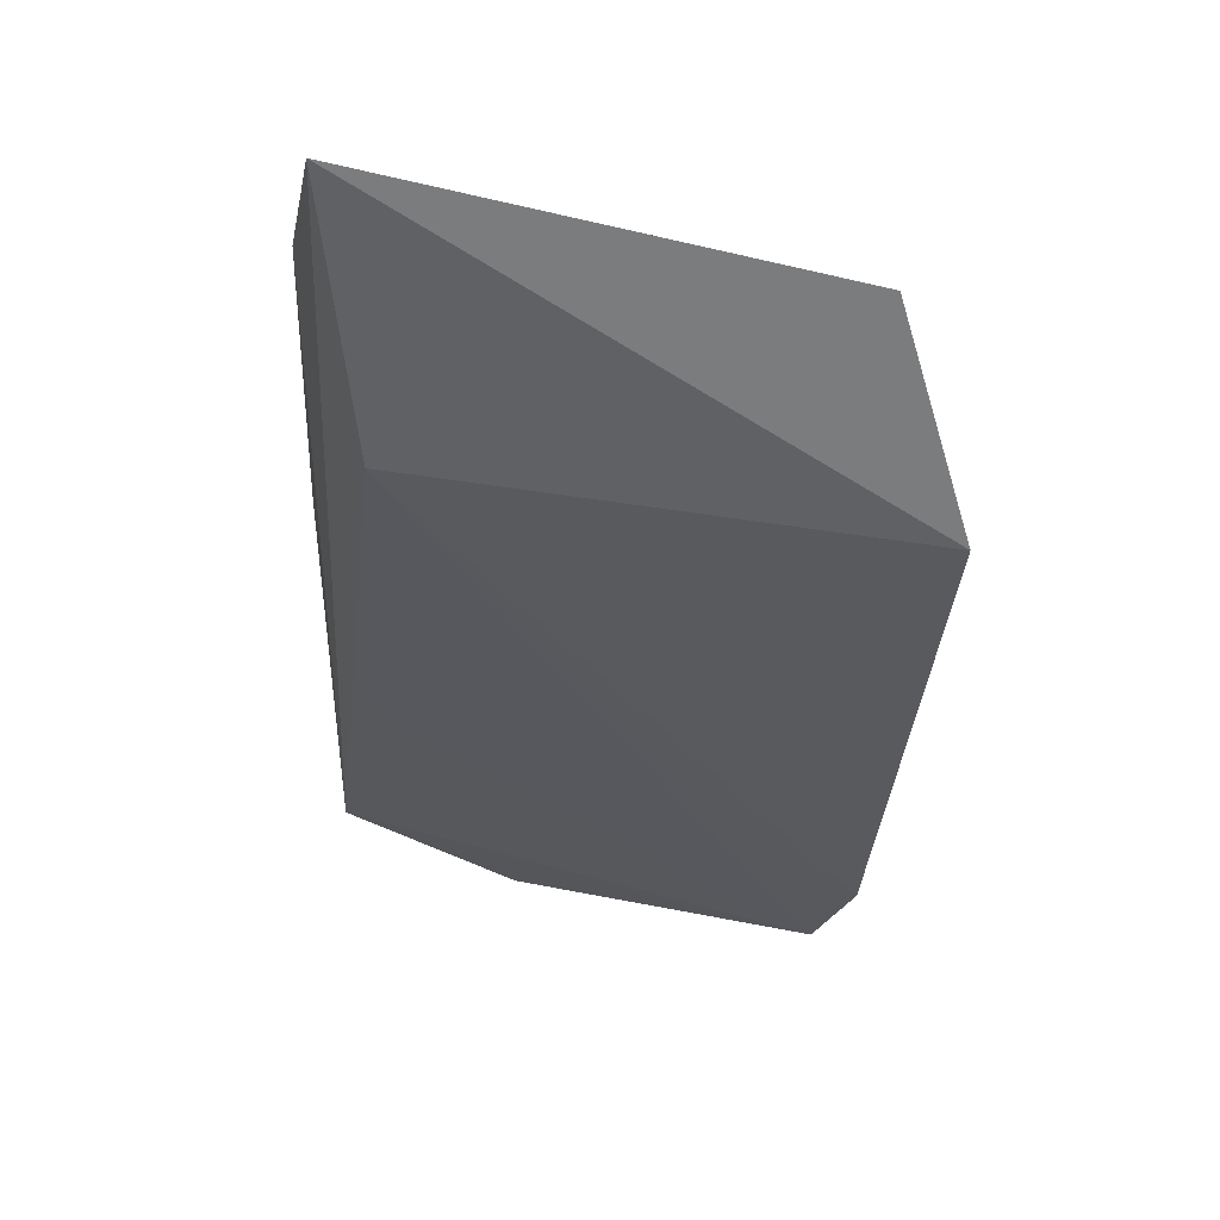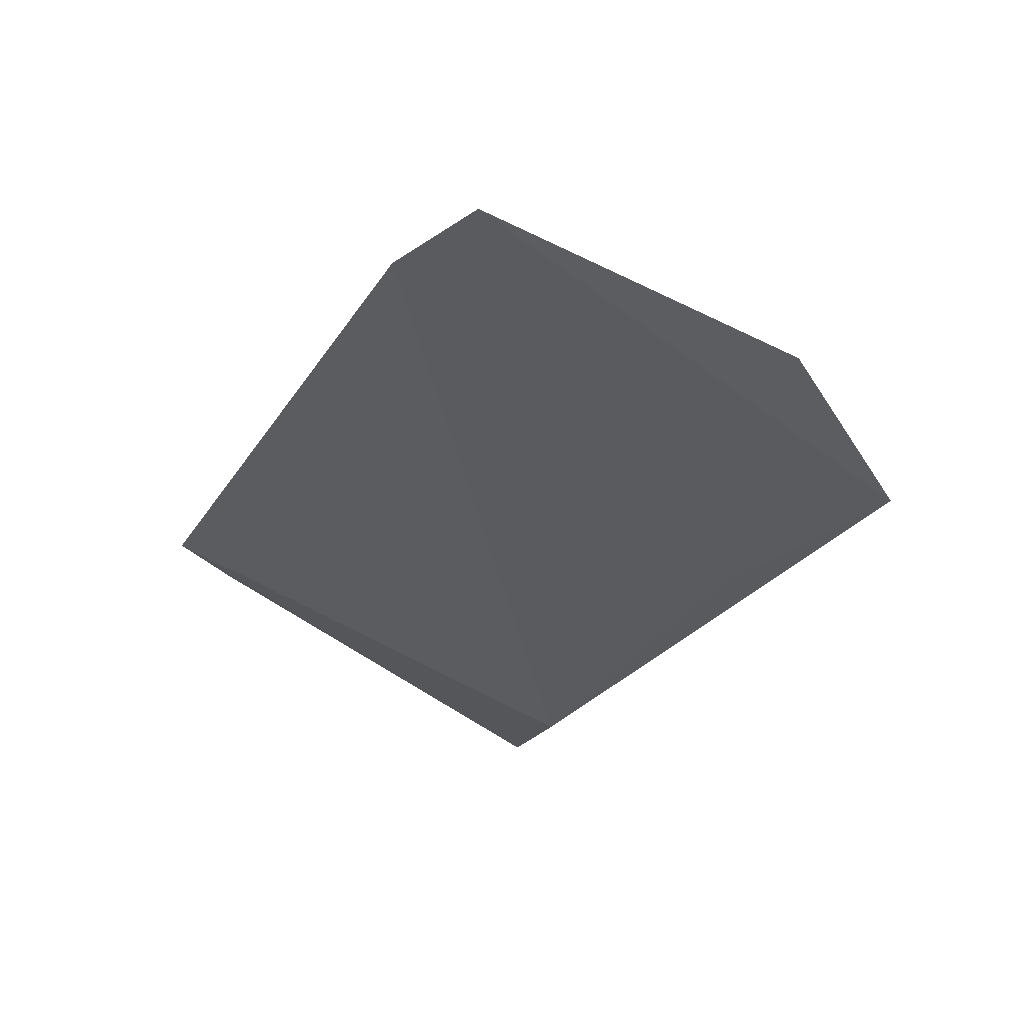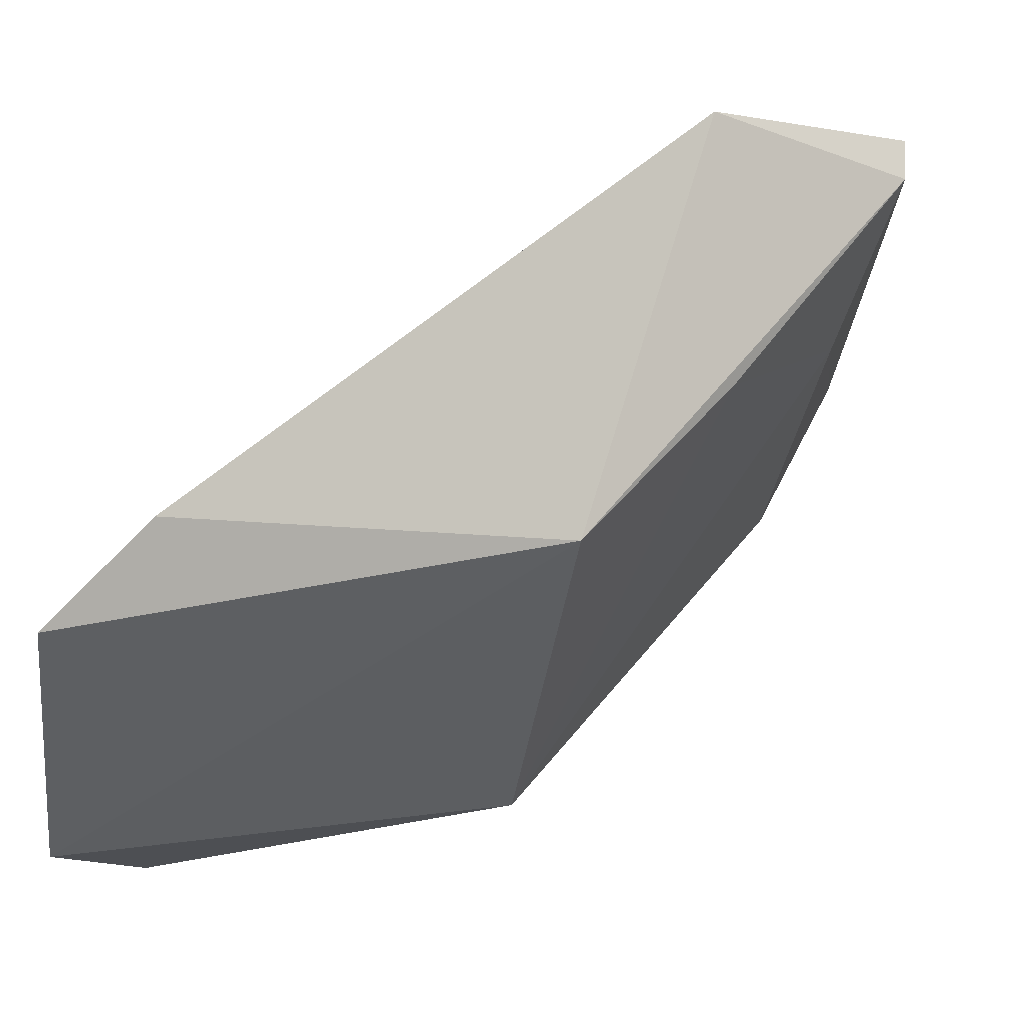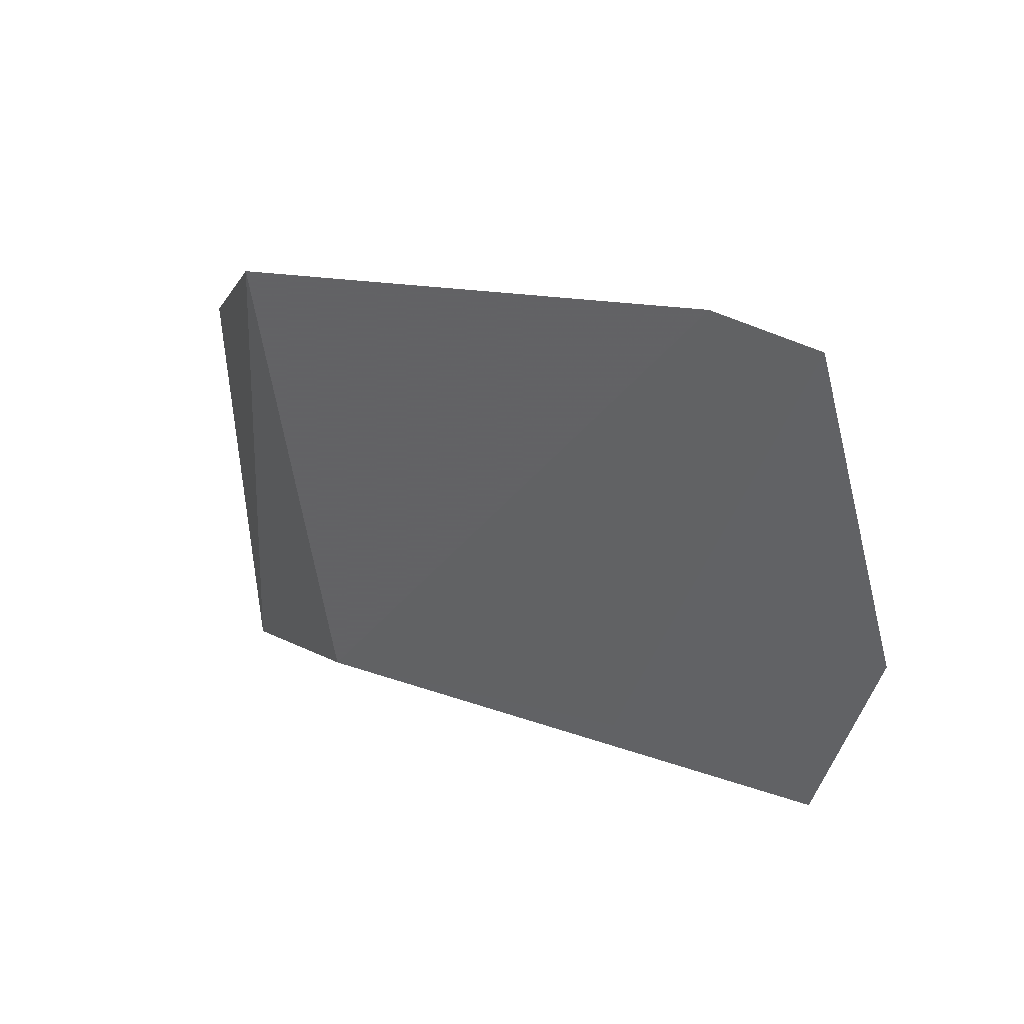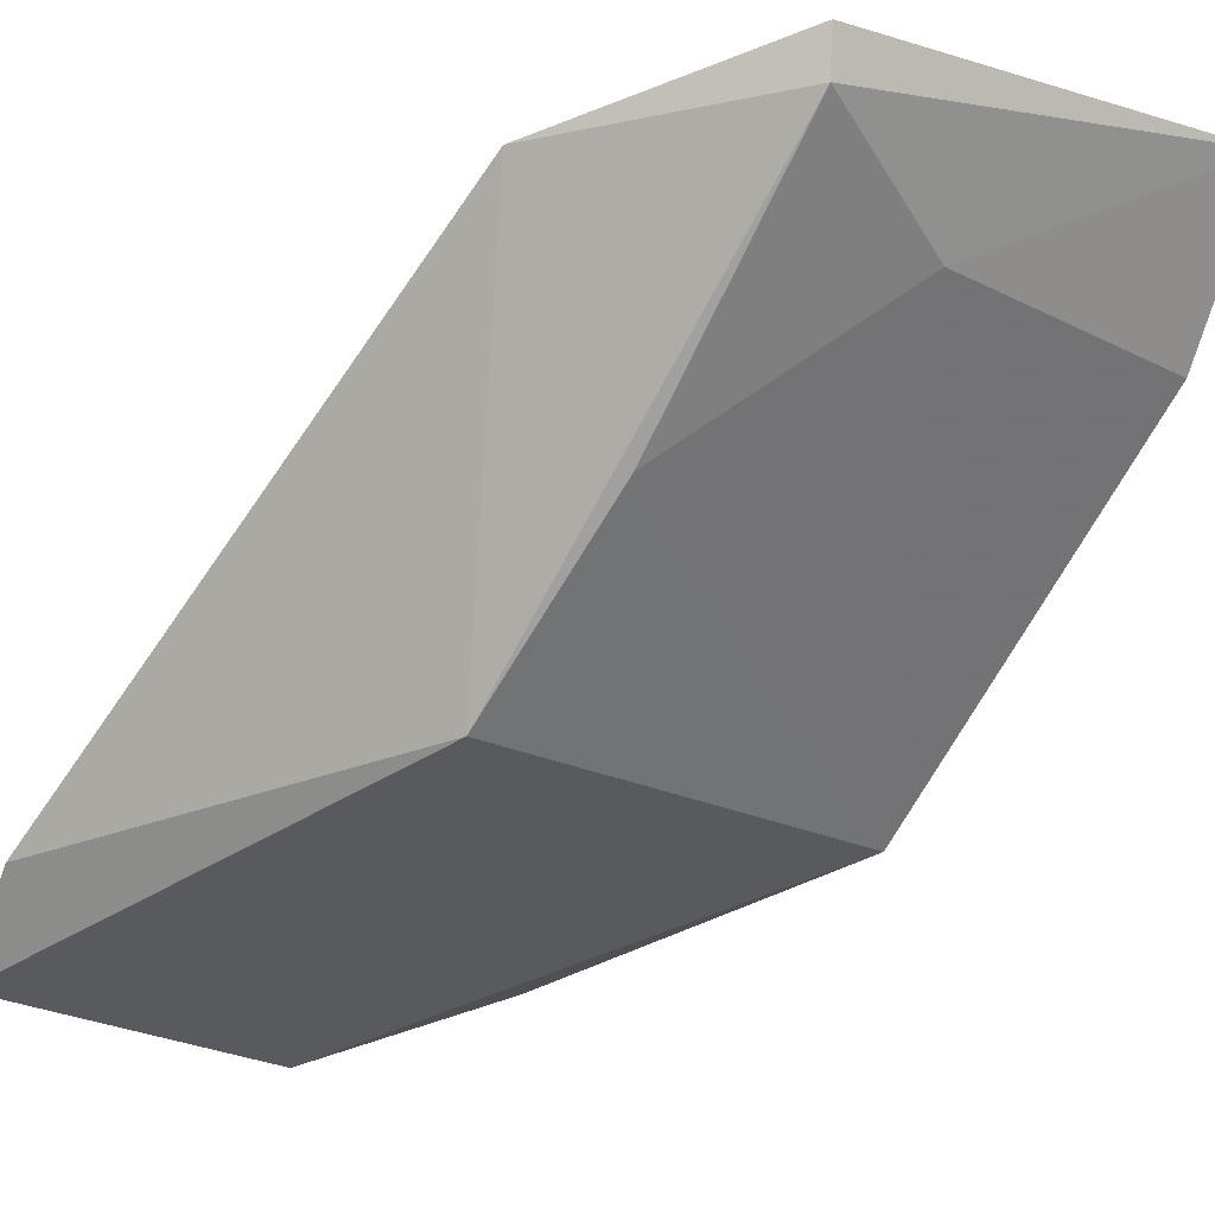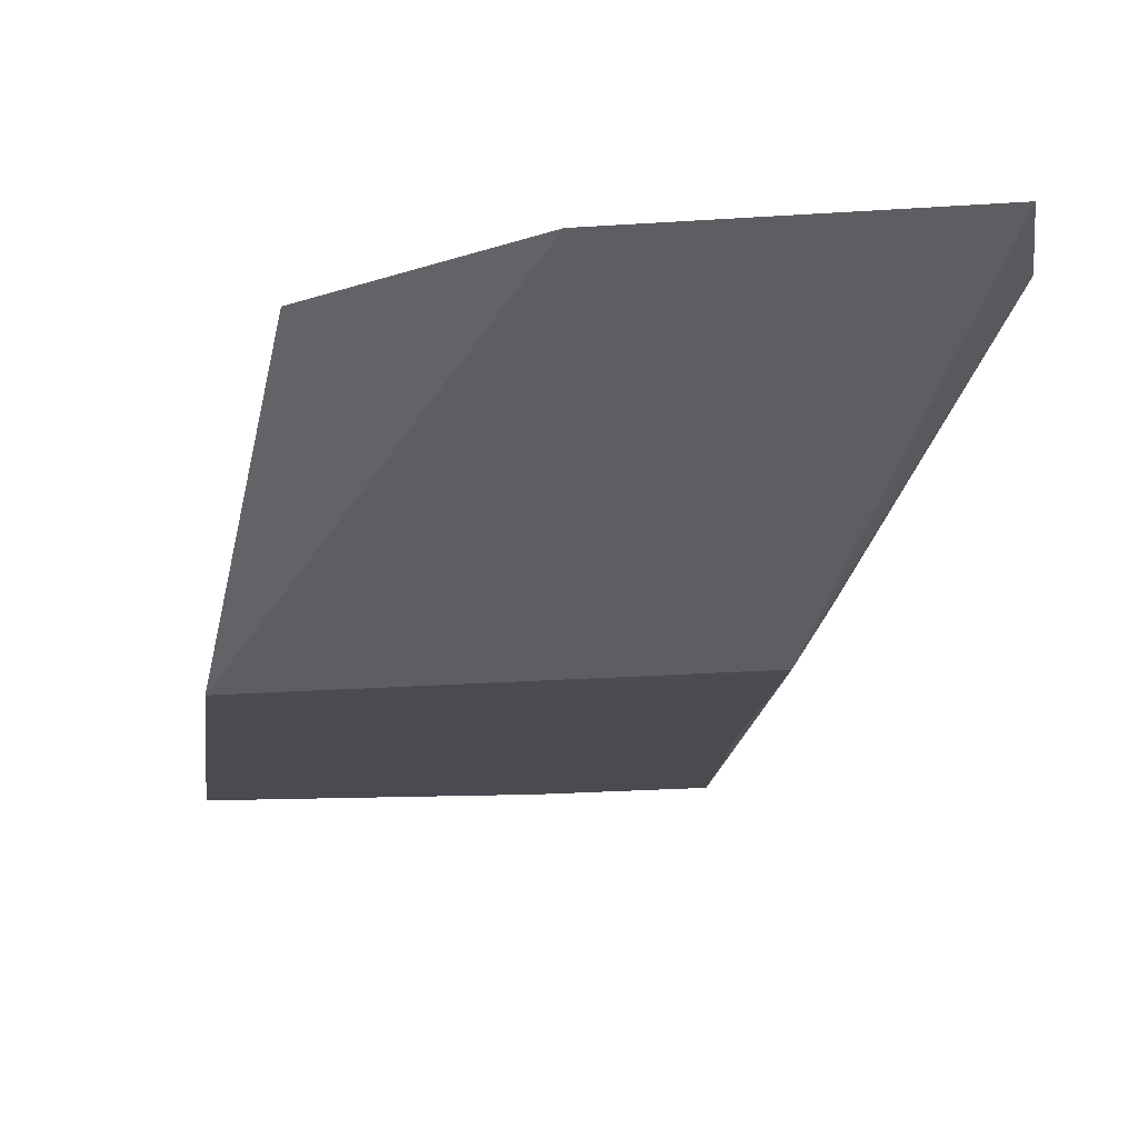
<metadata>
{"format":"obj","ext":"obj","renderer":"f3d","projection":"perspective","resolution":1024,"background":"white","views":[{"elev":13.5,"azim":-6.2,"up":"+Y"},{"elev":-75.7,"azim":143.6,"up":"+Y"},{"elev":-27.7,"azim":74.1,"up":"+Z"},{"elev":-74.3,"azim":93.6,"up":"+Y"},{"elev":-8.8,"azim":127.0,"up":"+Z"},{"elev":-67.4,"azim":-9.2,"up":"+Z"}]}
</metadata>
<code>
v 0.1043 0.1016 -0.0153
v 0.1071 0.1088 -0.006621
v 0.0602 0.1587 0.03256
v 0.05647 0.1826 0.04392
v 0.09776 0.143 0.0008278
v 0.1059 0.1524 0.03776
v 0.05594 0.1493 -0.004594
v 0.09847 0.1727 0.03988
v 0.07503 0.1066 -0.02066
v 0.05823 0.1163 -0.01471
v 0.09854 0.1729 0.04392
v 0.05516 0.1751 0.02855
v 0.06156 0.1311 0.002711
v 0.083 0.1715 0.03149
v 0.0972 0.1564 0.01721
f 1 2 3
f 5 2 1
f 6 3 2
f 6 4 3
f 6 2 5
f 8 6 5
f 9 7 5
f 9 5 1
f 10 3 4
f 10 7 9
f 10 9 1
f 11 8 4
f 11 4 6
f 11 6 8
f 12 10 4
f 12 7 10
f 13 10 1
f 13 1 3
f 13 3 10
f 14 12 4
f 14 4 8
f 14 7 12
f 15 14 8
f 15 8 5
f 15 5 7
f 15 7 14

</code>
